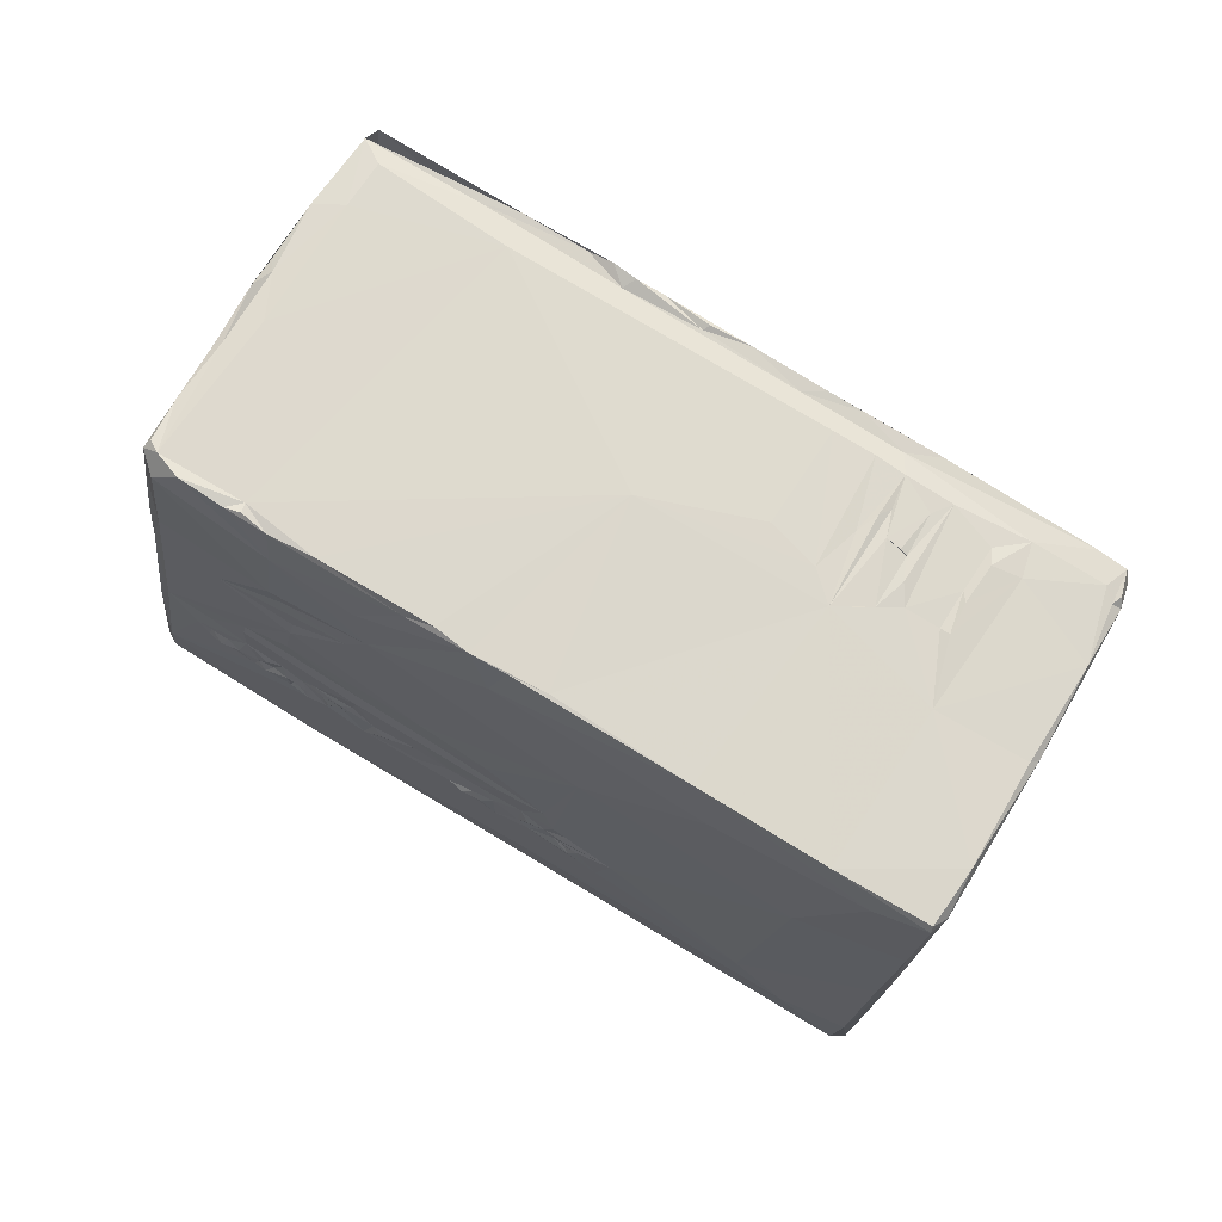
<metadata>
{"format":"obj","ext":"obj","renderer":"f3d","projection":"perspective","resolution":1024,"background":"white","views":[{"elev":38.5,"azim":95.0,"up":"+Y"}]}
</metadata>
<code>
v 0.001531 0.01859 0.01584
v 0.003964 0.01673 0.01734
v 0.003844 0.01702 0.01682
v 0.006361 0.01563 0.01852
v 0.008346 0.01434 0.0197
v 0.006724 0.01179 0.02016
v -0.002155 0.01093 0.01763
v 0.000241 0.01914 0.01514
v -0.002306 0.02054 0.01369
v 0.004582 0.008315 0.02076
v 0.001296 0.003852 0.02151
v -0.001222 0.00749 0.01925
v -0.004826 0.008741 0.01764
v -0.003735 0.003189 0.02011
v -0.003548 0.005028 0.01954
v -0.01067 0.006245 0.01656
v 0.008309 0.01473 0.01935
v 0.008821 0.01446 0.01898
v 0.000621 0.01878 0.01503
v 0.005602 0.008261 0.02013
v 0.008993 0.0132 0.01932
v -0.007837 0.01407 0.01424
v 0.003057 0.005556 0.02109
v -0.004616 0.001589 0.02049
v -0.002524 -0.002429 0.0226
v -0.01256 -0.004903 0.02034
v -0.006608 -0.008208 0.02354
v -0.006658 -0.008734 0.0231
v 0.003049 0.01768 0.01508
v -0.005323 0.02226 0.01161
v -0.01295 0.01131 0.01341
v -0.000694 -0.000862 0.02176
v -0.01822 0.003874 0.01458
v -0.02072 -0.000312 0.01551
v -0.004535 -0.006641 0.02286
v -0.01247 -0.005449 0.01994
v -0.002207 0.02062 0.01204
v -0.00571 0.0225 0.01103
v -0.01402 0.01013 0.01324
v -0.006002 -0.008509 0.02313
v 0.00979 0.0139 0.01796
v -0.02093 -0.000757 0.01478
v -0.01108 0.009923 0.007248
v -0.000919 -0.002778 0.0205
v -0.004124 0.02168 0.01084
v -0.001174 -0.003708 0.02005
v -0.02017 -0.000989 0.01268
v -0.001653 0.01918 0.004794
v 0.009942 0.009733 0.0142
v -0.003498 0.02021 0.006124
v 0.01017 0.013 0.01497
v 0.004924 0.004617 0.01783
v 0.000194 -0.001675 0.01955
v 0.01044 0.01289 0.0159
v -0.000751 -0.003074 0.01979
v -0.007097 -0.01123 0.008841
v 0.007631 0.006135 0.01489
v 0.005588 0.002108 0.01449
v 0.002325 -0.000341 0.01738
v -0.000324 -0.003369 0.01892
v -0.000552 -0.003812 0.01935
v 0.000731 -0.002679 0.01776
v -0.003505 -0.0115 0.01588
v -0.003405 -0.01252 0.01346
v -0.000225 -0.003933 0.01842
v -0.005373 0.01612 0.003358
v -0.003314 0.01987 0.004164
v -0.000385 -0.0048 0.01773
v 0.01109 0.01206 0.01398
v -0.007609 0.014 0.005226
v 0.01065 0.01281 0.01508
v 0.003971 -4.5e-05 0.01507
v 0.00191 -0.001028 0.01759
v -0.008831 0.01338 0.006721
v 0.007341 0.005251 0.01427
v 0.000168 -0.00417 0.01737
v 0.008453 0.003957 0.01131
v 0.006224 0.003139 0.0142
v 0.001349 -0.003511 0.01593
v 0.000996 -0.003557 0.0168
v 0.000155 -0.004792 0.01709
v 0.000455 -0.004329 0.01659
v 0.001214 -0.005912 0.014
v 0.01176 0.01144 0.01178
v 0.009754 0.005126 0.01015
v -0.01018 0.001153 -0.00357
v 0.01087 0.00765 0.01043
v -0.006449 0.01459 0.003748
v 0.001025 -0.004479 0.01584
v 0.000485 -0.005289 0.01583
v 0.00383 -0.003531 0.01199
v -0.01465 -0.002669 0.000812
v -0.001122 0.01761 -0.000404
v 0.01304 0.009492 0.007833
v -0.008108 0.01275 0.004943
v 0.000774 -0.00495 0.01546
v -0.008638 0.01139 0.004225
v 0.001424 -0.004338 0.01498
v -0.007275 0.006282 -0.003555
v 0.001938 -0.004138 0.01435
v 0.001177 -0.005126 0.01492
v 0.001625 -0.007122 0.01209
v 0.00102 -0.005649 0.01486
v -0.007172 0.01209 0.002336
v 0.006432 -0.002287 0.008609
v 0.001816 -0.004822 0.01402
v 0.00183 -0.005401 0.0137
v -0.002328 0.01872 0.001237
v -0.00184 0.01848 4.6e-05
v 0.00242 -0.004884 0.01304
v 0.004454 -0.002695 0.0115
v 0.002702 -0.004746 0.01236
v 0.00195 -0.005439 0.01303
v 0.007339 0.01241 -0.001566
v -0.00593 0.01355 0.001637
v 0.002651 -0.005881 0.0114
v -0.002015 -0.01335 0.01106
v 0.002646 -0.006564 0.01096
v 0.01352 0.009424 0.006448
v -0.001323 0.01801 -0.001024
v -0.002936 0.01529 -0.001728
v 0.01425 0.008658 0.00489
v -0.007104 -0.01386 -0.006057
v 0.004945 -0.004672 0.008914
v 0.003857 -0.006111 0.009182
v -0.01539 -0.007005 -0.000694
v -0.005074 0.01284 -0.000673
v 0.003041 -0.007568 0.009098
v 0.00321 0.01346 -0.01016
v 0.005663 -0.004148 0.007956
v 0.01183 -0.000858 0.000483
v 0.001591 -0.014 0.004689
v 0.003427 -0.008406 0.007666
v 0.002881 -0.008139 0.008862
v -0.001063 0.01737 -0.002362
v -0.01475 -0.007406 -0.003407
v 0.004307 -0.006913 0.007511
v -4.2e-05 0.01629 -0.004107
v 0.01344 0.006042 0.004204
v -0.003336 0.01115 -0.005459
v 0.000401 -0.01623 0.003925
v 0.007403 -0.003948 0.005313
v 0.01475 0.008001 0.003179
v -0.000138 0.0165 -0.004438
v 0.006461 -0.006275 0.00466
v 0.01521 0.007434 0.001343
v 0.000289 0.01576 -0.00638
v 0.00365 -0.01017 0.005402
v 0.001451 -0.01832 -0.000998
v 0.004918 -0.007355 0.006046
v -0.000706 0.01391 -0.006882
v 0.007343 -0.006667 0.002588
v 0.003741 -0.008813 0.007002
v 0.003936 -0.008562 0.006349
v 0.003999 -0.009114 0.006074
v 0.00481 -0.008325 0.005337
v -0.01044 -0.001147 -0.00534
v 0.001674 0.01441 -0.008594
v -0.003963 0.008983 -0.006593
v -0.004635 0.007879 -0.00657
v -0.006727 0.004724 -0.006013
v 0.005726 -0.008047 0.003872
v 0.01637 0.001473 -0.005678
v -0.00744 0.003829 -0.005648
v 0.004772 -0.009503 0.00415
v 0.007351 0.01132 -0.007672
v 0.01755 0.004775 -0.005019
v -0.002734 0.01033 -0.007344
v 0.004758 -0.01003 0.003689
v -0.005207 0.00737 -0.006279
v 0.00559 -0.008918 0.003608
v 0.005302 -0.01225 0.000327
v -0.004934 0.006885 -0.007035
v 0.006601 -0.008317 0.00224
v 0.005765 -0.009181 0.002737
v -0.005601 0.004788 -0.007978
v 0.008691 0.01005 -0.009716
v 0.001536 0.01443 -0.009821
v -0.006294 0.003839 -0.007716
v -0.008747 0.00029 -0.006974
v 0.005424 -0.01096 0.001682
v -0.01048 -0.005486 -0.009578
v -0.002415 0.009514 -0.008698
v -0.003461 0.007971 -0.008468
v -0.003754 0.007438 -0.008567
v -0.004133 0.006936 -0.008406
v -0.007417 0.00209 -0.007454
v 0.006376 -0.009078 0.001527
v 0.005516 -0.009894 0.002337
v 0.003242 0.0123 -0.01517
v -0.001562 0.01064 -0.008914
v -0.002002 0.01013 -0.008895
v -0.005101 0.005428 -0.00818
v 0.006168 -0.009446 0.001932
v -0.002638 0.008994 -0.008886
v -0.003107 0.008519 -0.008602
v -0.004762 0.006061 -0.008184
v -0.006641 0.003259 -0.007734
v 0.00544 -0.01047 0.00182
v 0.006859 -0.01635 -0.00681
v 0.007033 -0.01026 -0.000578
v -0.002944 0.008607 -0.009562
v -0.006857 0.002244 -0.008275
v -0.007929 0.001139 -0.007564
v 0.006062 -0.0103 0.001168
v -0.01215 -0.01015 -0.01081
v 0.002071 0.01376 -0.0115
v -0.001293 0.01006 -0.00937
v -0.002219 0.009851 -0.009311
v -0.001912 0.008814 -0.009593
v -0.00262 0.007744 -0.009459
v -0.003732 0.007619 -0.009102
v -0.003269 0.006677 -0.009388
v -0.004394 0.006168 -0.008447
v -0.005062 0.005451 -0.009048
v -0.005784 0.003917 -0.00852
v -0.007687 0.001442 -0.008231
v -0.007832 0.000414 -0.008063
v -0.000962 0.009735 -0.01091
v -0.004281 0.006472 -0.00946
v -0.004831 0.004939 -0.00869
v -0.005802 0.003407 -0.008434
v -0.006882 0.001773 -0.008051
v -0.00407 0.00561 -0.009132
v -0.004716 0.004774 -0.009355
v -0.005538 0.004587 -0.008697
v -0.006597 0.00308 -0.008367
v -0.008479 0.000129 -0.008001
v -0.001017 0.009634 -0.01027
v -0.001902 0.009444 -0.01022
v -0.00203 0.008354 -0.01041
v -0.003588 0.007365 -0.00988
v -0.006763 0.001117 -0.008965
v -0.007591 0.001041 -0.008646
v -0.007091 -0.000481 -0.01065
v -0.0038 0.00582 -0.01007
v -0.004144 0.005288 -0.0101
v -0.005778 0.003808 -0.009189
v -0.005807 0.003099 -0.009167
v -0.006067 0.002619 -0.008899
v -0.006797 0.002242 -0.009016
v -0.002636 0.008308 -0.01021
v -0.002493 0.007915 -0.01033
v -0.004982 0.004082 -0.009266
v 0.01009 0.008978 -0.01039
v -0.001801 0.008534 -0.01077
v -0.003398 0.006224 -0.01032
v -0.00478 0.003999 -0.01018
v -0.007532 0.000726 -0.009379
v -0.007446 0.000324 -0.008857
v -0.007514 6.1e-05 -0.00976
v 0.003836 0.0127 -0.0121
v -0.002746 0.007183 -0.01047
v -0.003095 0.006729 -0.01044
v -0.005205 0.003531 -0.009973
v -0.005942 0.002313 -0.009809
v -0.006608 0.001564 -0.009442
v -0.007294 0.000401 -0.009628
v -0.001512 0.007615 -0.0122
v -0.002551 0.006136 -0.01191
v -0.00457 0.003654 -0.01077
v -0.004995 0.003225 -0.01057
v -0.005482 0.002523 -0.01062
v -0.006437 0.000883 -0.01036
v -0.006607 0.000457 -0.009917
v -0.000811 0.008708 -0.01239
v -0.003167 0.005117 -0.01188
v -0.003571 0.00468 -0.01164
v -0.005678 0.001603 -0.01095
v -0.006789 0.00013 -0.0104
v 0.001916 -0.02007 -0.007984
v 0.003317 0.01254 -0.01334
v -0.00185 0.007104 -0.01221
v -0.002206 0.006472 -0.0121
v -0.00388 0.003742 -0.01146
v 8.7e-05 0.009096 -0.01342
v -0.004522 0.003498 -0.01167
v -0.004611 0.00304 -0.01151
v -0.005022 0.002577 -0.01127
v -0.001088 0.00809 -0.01241
v -0.006131 0.000772 -0.01108
v -0.006497 -0.00017 -0.01118
v 0.003591 -0.0201 -0.005776
v -0.009027 -0.0144 -0.01942
v 0.004401 0.01212 -0.01346
v -0.002694 0.004431 -0.01256
v -0.00378 0.004174 -0.01178
v -0.004993 0.001875 -0.01177
v 0.00691 0.01077 -0.01141
v -0.000969 0.008245 -0.01342
v -0.000902 0.00746 -0.01279
v -0.001806 0.007202 -0.01314
v -0.001298 0.00648 -0.01292
v -0.002317 0.006264 -0.01298
v -0.002986 0.005429 -0.01222
v -0.003692 0.004425 -0.01223
v -0.005201 0.001539 -0.01176
v -0.006074 0.000593 -0.0121
v 0.01452 -0.005617 -0.0095
v -0.002218 0.005245 -0.01279
v -0.003958 0.002589 -0.01206
v -0.00493 0.002591 -0.01183
v -0.005143 0.000824 -0.01199
v -0.003038 0.004973 -0.0129
v -0.00338 0.003594 -0.01206
v -0.003179 0.003467 -0.01278
v -0.004271 0.003397 -0.01238
v -0.006282 -0.00107 -0.01172
v -0.007057 -0.002166 -0.01233
v 0.006237 0.01123 -0.01236
v -0.000622 0.007245 -0.01354
v -0.004759 0.002056 -0.01276
v -0.006042 0.000104 -0.01198
v -0.00727 -0.001239 -0.01179
v 0.006354 -0.01915 -0.009061
v 0.005805 0.01125 -0.01294
v -0.001808 0.00532 -0.01396
v -0.004004 0.003078 -0.01304
v -0.004177 0.001916 -0.01328
v -0.004542 0.001559 -0.01258
v -0.006009 -0.001623 -0.01364
v -0.000242 0.007792 -0.0142
v -0.000618 0.007654 -0.0138
v -0.001213 0.006385 -0.01398
v -0.001382 0.006107 -0.0136
v -0.002467 0.004544 -0.01358
v -0.003182 0.003708 -0.01393
v -0.003764 0.002481 -0.0134
v -0.005065 0.001308 -0.01261
v -0.00538 0.000429 -0.01277
v 0.007045 0.01057 -0.01276
v -0.000805 0.006804 -0.01421
v -0.002157 0.003841 -0.014
v -0.004971 0.000812 -0.01286
v -0.007118 -0.001526 -0.01262
v -0.004509 0.001223 -0.01333
v 0.005182 0.01121 -0.01565
v 0.005707 0.01103 -0.01464
v 0.009737 0.008801 -0.01242
v -0.003237 0.00313 -0.01364
v -0.007946 -0.008536 -0.01686
v 0.007362 0.01023 -0.01339
v 0.01961 0.002333 -0.01108
v -0.00165 0.003831 -0.01576
v 0.007492 0.009963 -0.01368
v -0.002523 0.003321 -0.01472
v 0.008652 0.009432 -0.0136
v 0.009554 0.008693 -0.0137
v 0.01311 0.00601 -0.01511
v 0.005702 0.009511 -0.02212
v 0.01944 -0.00016 -0.0129
v -0.004655 -0.004822 -0.01881
v 0.005988 0.009967 -0.01919
v 0.008437 0.008938 -0.01623
v -0.01091 -0.01161 -0.01443
v 0.01002 0.008037 -0.01527
v 0.006572 0.009969 -0.01739
v 0.007384 0.009611 -0.0174
v 0.01028 0.007952 -0.01572
v 0.00898 0.008728 -0.01634
v 0.005086 -0.0225 -0.0116
v 0.007515 0.00909 -0.01879
v 0.005713 -0.02225 -0.01165
v -0.009123 -0.01357 -0.01946
v 0.01304 -0.01148 -0.0136
v 0.02093 0.000187 -0.01545
v 0.01026 0.006604 -0.02181
v 0.01722 -0.005225 -0.01467
v 0.007878 -0.01932 -0.0123
v 0.007106 0.008649 -0.02253
v 0.01863 0.001917 -0.01708
v 0.000929 0.000902 -0.0223
v 0.01428 0.004307 -0.01942
v 0.02092 0.000577 -0.01553
v -0.002316 -0.01829 -0.01592
v 0.006225 0.008897 -0.02344
v -0.004873 -0.007791 -0.02093
v -0.006856 -0.01062 -0.02034
v 0.007728 0.008082 -0.0228
v 0.0139 0.004135 -0.01985
v -0.002814 -0.004945 -0.02157
v 0.007446 0.00831 -0.02321
v 0.006224 0.008084 -0.02354
v 0.007605 0.007741 -0.02323
v 0.02016 0.000362 -0.01615
v 0.01961 -0.001116 -0.01568
v 0.002537 0.00245 -0.0227
v 0.01617 -0.006154 -0.01502
v 0.00191 -0.02059 -0.01428
v 0.008025 -0.001247 -0.01993
v 0.01258 -0.01187 -0.01405
v 0.001582 -0.006422 -0.01991
v 0.008182 -0.01861 -0.01292
v -0.005946 -0.01014 -0.02074
v -0.008161 -0.01325 -0.0202
v 0.00553 -0.02236 -0.01242
v -0.008052 -0.01466 -0.0199
v 0.009914 -0.008577 -0.01648
v 0.005674 -0.01035 -0.0172
v 0.001345 -0.01154 -0.01821
v -0.001615 -0.01828 -0.01649
v 0.000254 0.01132 -0.01126
f 1 2 3
f 4 2 5
f 5 2 6
f 1 7 2
f 1 8 9
f 1 9 7
f 6 2 7
f 6 7 10
f 10 7 11
f 11 12 13
f 14 15 16
f 11 15 14
f 17 18 4
f 17 5 18
f 8 1 19
f 19 1 3
f 20 21 6
f 10 20 6
f 9 22 7
f 10 11 23
f 7 12 11
f 7 22 13
f 16 13 22
f 7 13 12
f 14 16 24
f 25 23 11
f 14 24 11
f 26 24 16
f 11 24 25
f 25 24 27
f 24 26 27
f 26 28 27
f 19 9 8
f 3 29 19
f 5 6 21
f 9 30 22
f 30 31 22
f 10 23 20
f 22 31 16
f 25 32 23
f 16 33 34
f 25 35 32
f 35 25 27
f 26 16 34
f 28 26 36
f 5 21 18
f 9 37 30
f 18 29 3
f 4 18 3
f 30 38 31
f 38 39 31
f 23 32 20
f 31 39 33
f 31 33 16
f 40 35 27
f 26 34 36
f 41 18 21
f 19 37 9
f 34 33 42
f 28 40 27
f 36 34 42
f 29 37 19
f 39 43 33
f 32 35 44
f 30 37 45
f 35 46 44
f 33 47 42
f 43 47 33
f 37 48 45
f 29 48 37
f 21 49 41
f 45 48 50
f 30 45 50
f 51 18 41
f 52 20 32
f 44 53 32
f 18 51 29
f 49 54 41
f 46 55 44
f 28 36 56
f 21 20 57
f 52 32 58
f 32 59 58
f 32 53 59
f 44 55 60
f 60 55 61
f 46 61 55
f 53 62 59
f 53 44 62
f 44 60 62
f 63 40 28
f 28 64 63
f 36 42 56
f 65 60 61
f 65 61 46
f 21 57 49
f 20 52 57
f 66 38 67
f 62 60 65
f 65 46 68
f 35 40 63
f 54 49 69
f 66 70 38
f 54 69 71
f 59 72 58
f 59 62 73
f 46 35 68
f 38 70 39
f 39 70 74
f 52 75 57
f 62 65 76
f 76 65 68
f 71 69 51
f 52 77 75
f 52 78 77
f 52 58 78
f 43 39 74
f 62 79 73
f 62 76 80
f 76 68 81
f 80 76 82
f 82 76 81
f 35 83 68
f 69 84 51
f 85 49 57
f 82 79 80
f 43 86 47
f 87 49 85
f 66 88 70
f 80 79 62
f 89 79 82
f 82 81 89
f 81 68 90
f 51 48 29
f 73 91 59
f 81 90 89
f 47 86 92
f 93 50 48
f 69 94 84
f 69 49 94
f 70 95 74
f 89 90 96
f 35 63 83
f 85 57 75
f 74 97 43
f 73 79 91
f 89 98 79
f 43 99 86
f 90 68 83
f 79 98 100
f 98 89 101
f 89 96 101
f 63 102 83
f 96 103 101
f 90 103 96
f 103 90 83
f 70 104 95
f 58 72 105
f 79 100 91
f 106 100 98
f 85 75 77
f 74 95 97
f 98 83 106
f 98 101 83
f 103 83 101
f 106 83 107
f 67 108 109
f 49 87 94
f 95 104 97
f 78 58 77
f 106 110 100
f 67 109 66
f 59 111 72
f 59 91 111
f 110 112 100
f 113 110 106
f 107 113 106
f 50 108 67
f 83 113 107
f 51 114 48
f 93 108 50
f 88 104 70
f 113 83 102
f 28 56 64
f 88 66 115
f 88 115 104
f 58 105 77
f 104 43 97
f 100 112 91
f 110 116 112
f 113 102 110
f 102 116 110
f 91 112 116
f 63 64 117
f 84 114 51
f 43 104 99
f 102 118 116
f 84 119 114
f 119 84 94
f 109 120 66
f 66 120 121
f 66 121 115
f 94 87 122
f 115 121 104
f 56 42 123
f 109 93 120
f 122 87 85
f 72 111 105
f 91 124 111
f 118 102 125
f 126 42 47
f 123 42 126
f 104 127 99
f 91 116 124
f 116 118 125
f 125 102 128
f 114 129 48
f 111 124 130
f 85 77 131
f 77 105 131
f 111 130 105
f 48 129 93
f 104 121 127
f 116 125 124
f 102 63 132
f 102 133 134
f 119 94 122
f 120 135 121
f 133 102 132
f 47 92 136
f 125 137 124
f 138 120 93
f 139 122 85
f 125 128 137
f 119 122 114
f 121 140 127
f 132 63 141
f 63 117 141
f 135 120 138
f 85 131 139
f 105 130 142
f 122 139 143
f 137 128 133
f 117 64 141
f 144 135 138
f 127 140 99
f 130 124 145
f 124 137 145
f 122 146 114
f 121 135 147
f 132 148 133
f 64 149 141
f 147 135 144
f 137 133 150
f 122 143 146
f 105 142 131
f 137 150 145
f 126 47 136
f 121 151 140
f 130 152 142
f 130 145 152
f 133 153 154
f 153 155 154
f 133 156 150
f 133 154 156
f 153 133 155
f 86 157 92
f 93 158 138
f 147 144 138
f 121 147 151
f 154 155 156
f 131 142 152
f 133 148 155
f 64 56 149
f 93 129 158
f 155 148 156
f 99 159 160
f 99 161 86
f 150 162 145
f 156 162 150
f 131 163 139
f 99 140 159
f 86 161 164
f 156 165 162
f 156 148 165
f 166 129 114
f 143 139 167
f 140 151 168
f 145 162 152
f 148 169 165
f 148 132 169
f 99 160 170
f 165 171 162
f 92 157 136
f 140 168 159
f 169 132 172
f 158 147 138
f 143 167 146
f 170 160 173
f 162 174 152
f 165 175 171
f 170 173 99
f 171 175 162
f 165 169 175
f 161 176 164
f 174 162 175
f 114 177 166
f 158 178 147
f 164 176 179
f 86 180 157
f 181 169 172
f 136 157 182
f 178 151 147
f 168 183 159
f 160 159 184
f 160 184 185
f 160 185 186
f 160 186 173
f 173 186 99
f 164 187 86
f 174 175 188
f 169 189 175
f 169 181 189
f 168 191 192
f 168 192 183
f 99 193 161
f 161 193 176
f 175 194 188
f 189 194 175
f 190 151 178
f 159 183 195
f 159 195 196
f 159 196 184
f 99 186 197
f 99 197 193
f 164 179 198
f 189 181 199
f 132 200 172
f 198 187 164
f 201 194 189
f 202 196 195
f 187 198 203
f 187 204 86
f 86 204 180
f 194 201 188
f 189 205 201
f 205 189 199
f 182 206 136
f 178 207 190
f 139 163 167
f 191 208 192
f 192 209 183
f 195 183 210
f 211 184 196
f 184 212 185
f 213 186 185
f 197 186 214
f 197 215 193
f 179 176 216
f 217 204 187
f 180 204 218
f 205 199 181
f 186 220 214
f 193 221 176
f 179 216 222
f 198 179 222
f 187 203 223
f 204 217 218
f 188 201 174
f 196 202 211
f 197 214 224
f 215 225 193
f 221 193 225
f 226 176 221
f 226 216 176
f 227 198 222
f 180 218 228
f 172 205 181
f 192 208 229
f 230 192 229
f 230 209 192
f 183 209 230
f 183 230 210
f 231 195 210
f 195 231 202
f 212 184 232
f 212 232 185
f 186 213 220
f 224 215 197
f 227 203 198
f 187 223 233
f 187 233 217
f 217 234 218
f 180 235 157
f 207 178 158
f 220 236 214
f 236 224 214
f 237 215 224
f 221 238 226
f 216 226 238
f 216 238 239
f 239 222 216
f 240 227 222
f 203 227 241
f 228 235 180
f 208 219 229
f 191 219 208
f 202 231 242
f 211 202 243
f 243 202 242
f 232 184 211
f 238 221 244
f 222 239 240
f 227 240 241
f 203 241 233
f 233 223 203
f 234 217 233
f 152 174 131
f 205 172 201
f 114 245 177
f 210 246 231
f 232 213 185
f 213 247 220
f 237 225 215
f 221 225 248
f 248 244 221
f 249 250 234
f 234 250 218
f 251 228 218
f 235 228 251
f 158 129 252
f 114 146 245
f 229 219 230
f 230 246 210
f 243 242 231
f 243 253 211
f 232 211 253
f 232 253 254
f 254 213 232
f 213 254 247
f 236 220 247
f 224 236 237
f 244 255 238
f 238 255 239
f 256 240 239
f 233 241 257
f 234 233 249
f 218 250 251
f 230 219 246
f 244 248 255
f 239 255 256
f 241 240 256
f 250 249 258
f 166 177 129
f 236 247 237
f 257 241 256
f 249 233 258
f 250 258 251
f 174 201 131
f 177 252 129
f 237 248 225
f 231 246 259
f 231 259 243
f 247 260 237
f 255 248 261
f 255 261 262
f 255 262 263
f 255 263 256
f 233 257 264
f 264 265 233
f 258 233 265
f 219 266 246
f 243 259 253
f 260 267 237
f 237 267 268
f 237 268 248
f 256 269 257
f 258 265 270
f 149 56 271
f 207 158 272
f 253 259 273
f 253 273 254
f 254 274 247
f 275 261 248
f 256 263 269
f 257 269 264
f 258 270 251
f 270 235 251
f 146 167 245
f 219 190 276
f 219 276 266
f 273 274 254
f 247 274 260
f 275 248 268
f 262 261 277
f 277 278 262
f 263 262 279
f 264 270 265
f 266 280 246
f 246 280 259
f 262 278 279
f 263 279 269
f 264 269 281
f 264 281 270
f 270 282 235
f 141 283 132
f 284 126 136
f 271 56 123
f 252 285 158
f 268 267 286
f 268 287 275
f 261 275 277
f 279 288 269
f 270 281 282
f 252 177 289
f 272 190 207
f 290 280 266
f 259 280 291
f 292 273 259
f 273 293 274
f 274 294 260
f 260 295 267
f 268 296 287
f 297 269 288
f 298 281 269
f 136 206 284
f 289 285 252
f 245 289 177
f 131 299 163
f 295 260 300
f 301 278 277
f 278 301 302
f 279 278 302
f 302 288 279
f 269 297 303
f 131 201 299
f 285 272 158
f 267 295 304
f 305 287 306
f 275 305 277
f 277 305 307
f 269 303 298
f 308 235 282
f 235 309 157
f 141 149 283
f 310 285 289
f 245 310 289
f 266 276 290
f 311 292 259
f 259 291 311
f 274 293 294
f 300 304 295
f 268 286 296
f 302 312 288
f 298 313 281
f 281 313 282
f 235 314 309
f 309 182 157
f 132 315 200
f 132 283 315
f 285 310 316
f 293 273 292
f 317 260 294
f 267 304 286
f 305 306 307
f 318 277 307
f 319 312 302
f 302 301 319
f 288 320 297
f 282 313 321
f 235 308 314
f 245 316 310
f 276 322 290
f 323 280 290
f 311 280 323
f 280 311 291
f 293 292 324
f 293 324 325
f 325 294 293
f 286 304 326
f 287 296 327
f 306 287 327
f 328 277 318
f 301 277 328
f 312 320 288
f 329 297 320
f 297 329 303
f 330 298 303
f 282 321 308
f 245 331 316
f 290 322 323
f 332 292 311
f 260 317 300
f 286 333 296
f 296 333 327
f 318 307 306
f 303 329 334
f 313 330 321
f 335 314 308
f 316 331 285
f 323 322 332
f 324 292 332
f 317 294 325
f 300 317 304
f 319 301 328
f 336 312 319
f 336 320 312
f 320 336 329
f 329 336 334
f 303 334 330
f 298 330 313
f 309 314 335
f 337 272 285
f 331 338 285
f 245 339 331
f 311 323 332
f 325 324 317
f 326 304 317
f 318 306 340
f 328 318 340
f 308 321 335
f 123 126 284
f 333 286 326
f 334 336 330
f 182 341 206
f 285 338 337
f 331 342 338
f 343 245 167
f 326 344 333
f 336 321 330
f 309 335 321
f 345 342 331
f 331 339 345
f 333 346 327
f 345 338 342
f 326 317 344
f 327 346 340
f 340 346 328
f 345 337 338
f 339 347 345
f 245 348 339
f 333 344 346
f 345 347 337
f 347 339 348
f 349 348 245
f 276 344 322
f 322 344 332
f 332 344 324
f 348 337 347
f 324 344 317
f 328 344 319
f 190 350 276
f 319 344 336
f 172 200 201
f 309 321 182
f 163 351 167
f 182 352 341
f 353 272 337
f 167 351 343
f 336 344 321
f 348 354 337
f 328 346 344
f 201 200 299
f 206 355 284
f 356 354 348
f 272 350 190
f 206 341 355
f 357 353 337
f 343 349 245
f 163 299 351
f 354 357 337
f 348 349 356
f 357 354 358
f 359 360 354
f 356 359 354
f 349 359 356
f 272 353 350
f 360 358 354
f 182 321 352
f 149 271 361
f 358 353 357
f 149 361 283
f 358 362 353
f 360 362 358
f 360 359 362
f 359 349 362
f 276 350 344
f 321 344 352
f 283 361 363
f 283 363 315
f 355 364 284
f 299 200 365
f 364 355 341
f 343 351 366
f 349 367 362
f 351 299 368
f 200 315 369
f 353 370 350
f 343 371 349
f 352 344 372
f 349 373 367
f 343 366 374
f 299 365 368
f 271 123 375
f 362 370 353
f 344 376 372
f 374 371 343
f 350 376 344
f 352 377 341
f 341 378 364
f 375 123 284
f 367 370 362
f 361 271 375
f 376 350 370
f 371 373 349
f 366 351 368
f 365 200 369
f 341 377 378
f 363 369 315
f 370 367 379
f 370 379 376
f 367 373 380
f 372 381 352
f 379 382 376
f 372 376 383
f 352 381 377
f 384 382 379
f 376 382 383
f 382 384 383
f 371 380 373
f 371 385 380
f 374 385 371
f 366 385 374
f 385 386 380
f 385 366 386
f 368 386 366
f 383 387 372
f 386 368 388
f 361 375 389
f 367 380 384
f 380 390 384
f 386 388 380
f 384 387 383
f 384 390 387
f 388 390 380
f 372 387 381
f 388 368 391
f 365 391 368
f 387 392 381
f 369 391 365
f 393 391 369
f 377 394 378
f 395 378 394
f 378 395 364
f 395 284 364
f 396 369 363
f 375 284 397
f 361 396 363
f 388 398 390
f 390 392 387
f 398 392 390
f 391 398 388
f 391 399 398
f 391 400 399
f 392 400 381
f 391 393 400
f 381 400 394
f 381 394 377
f 394 397 395
f 400 393 389
f 393 369 396
f 395 397 284
f 375 397 401
f 361 389 396
f 398 399 392
f 392 399 400
f 400 397 394
f 400 401 397
f 400 389 401
f 393 396 389
f 375 401 389
f 54 71 51
f 54 51 41
f 4 3 2
f 4 5 17
f 287 305 275
f 306 327 340
f 134 133 128
f 128 102 134
f 367 384 379
f 30 50 67
f 93 109 108
f 13 16 15
f 11 13 15
f 190 402 151
f 402 168 151
f 168 402 191
f 191 402 219
f 190 219 402

</code>
